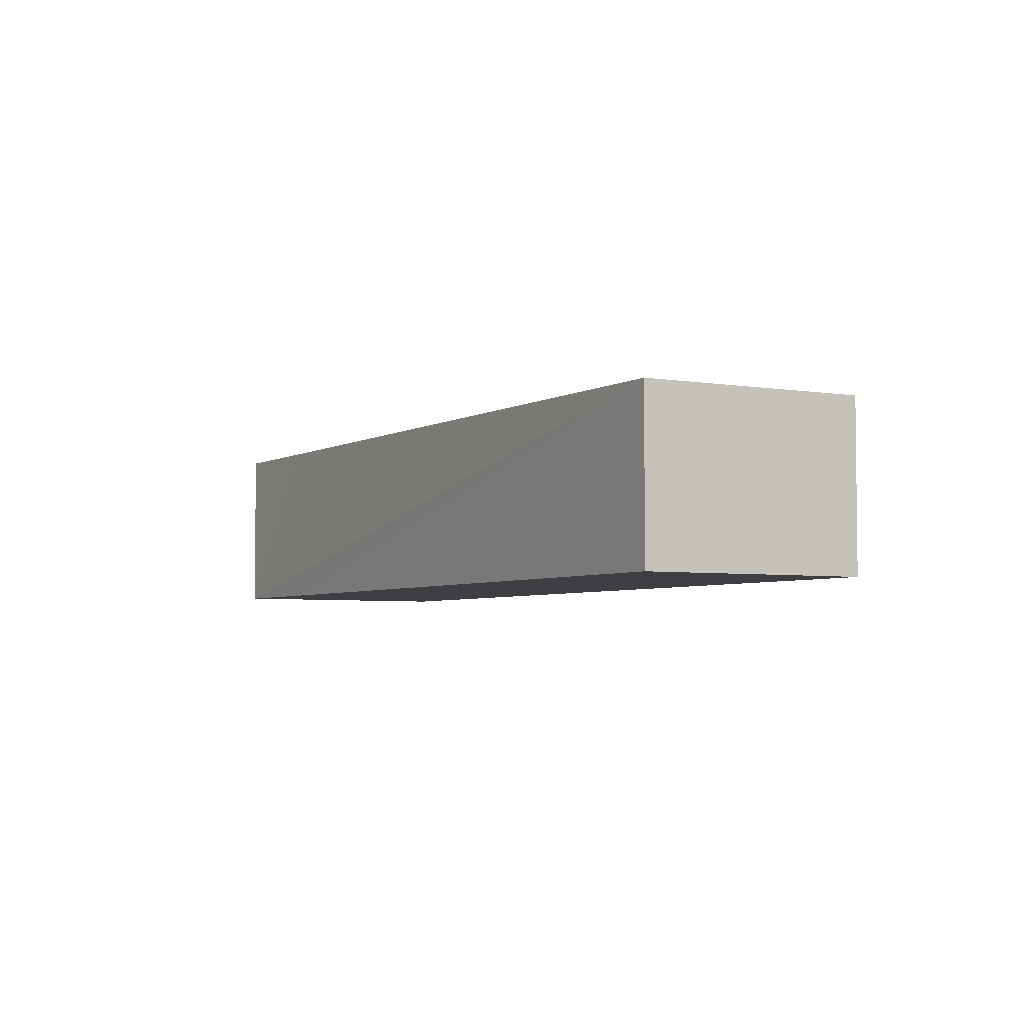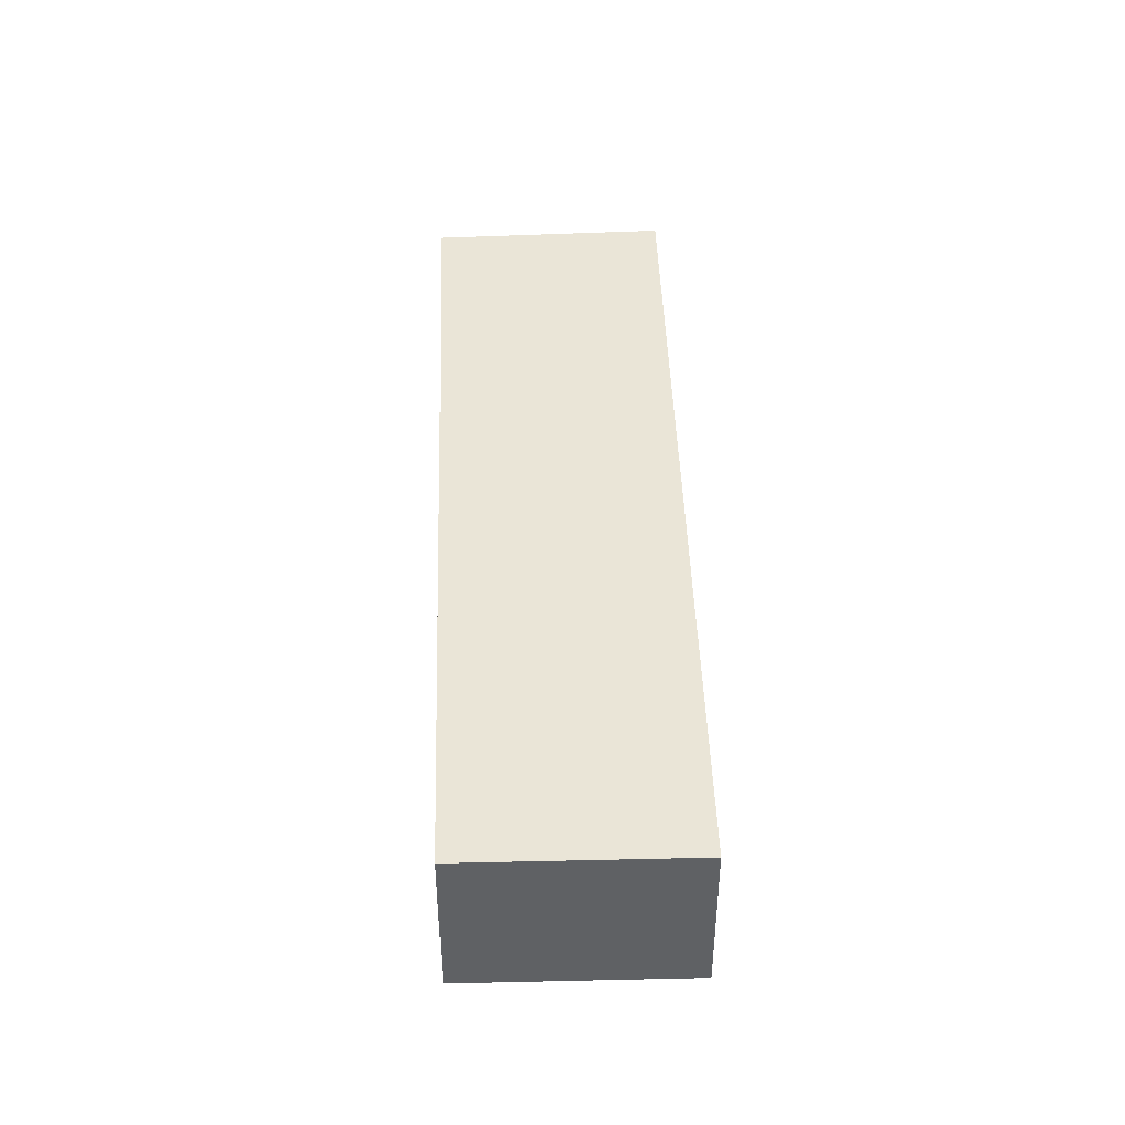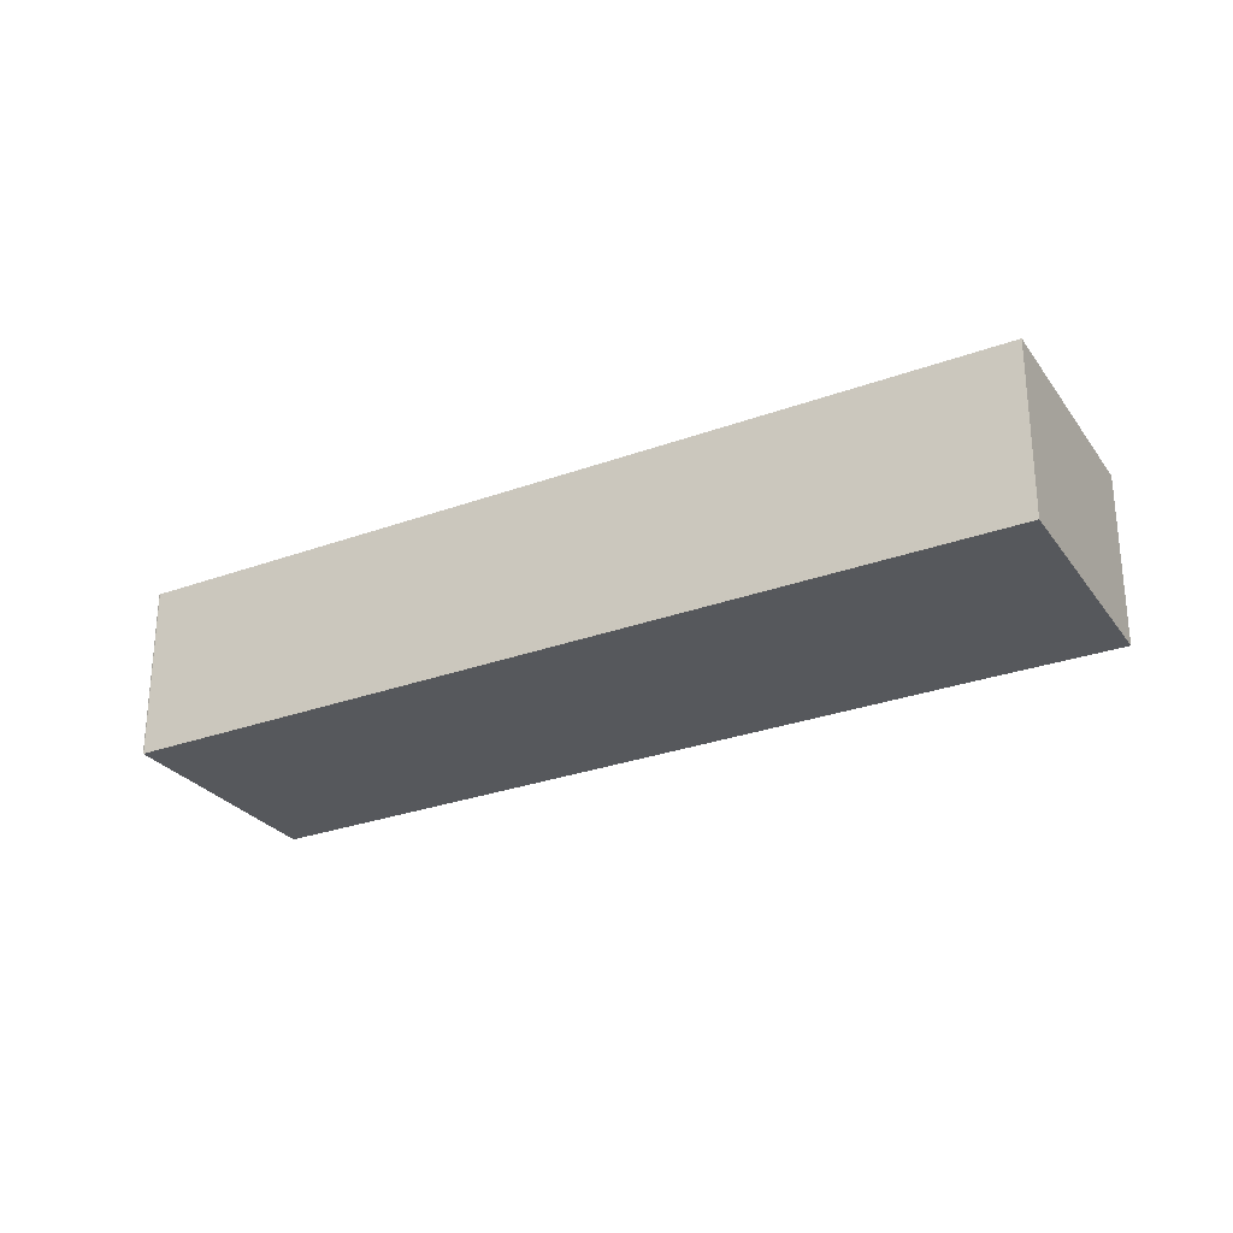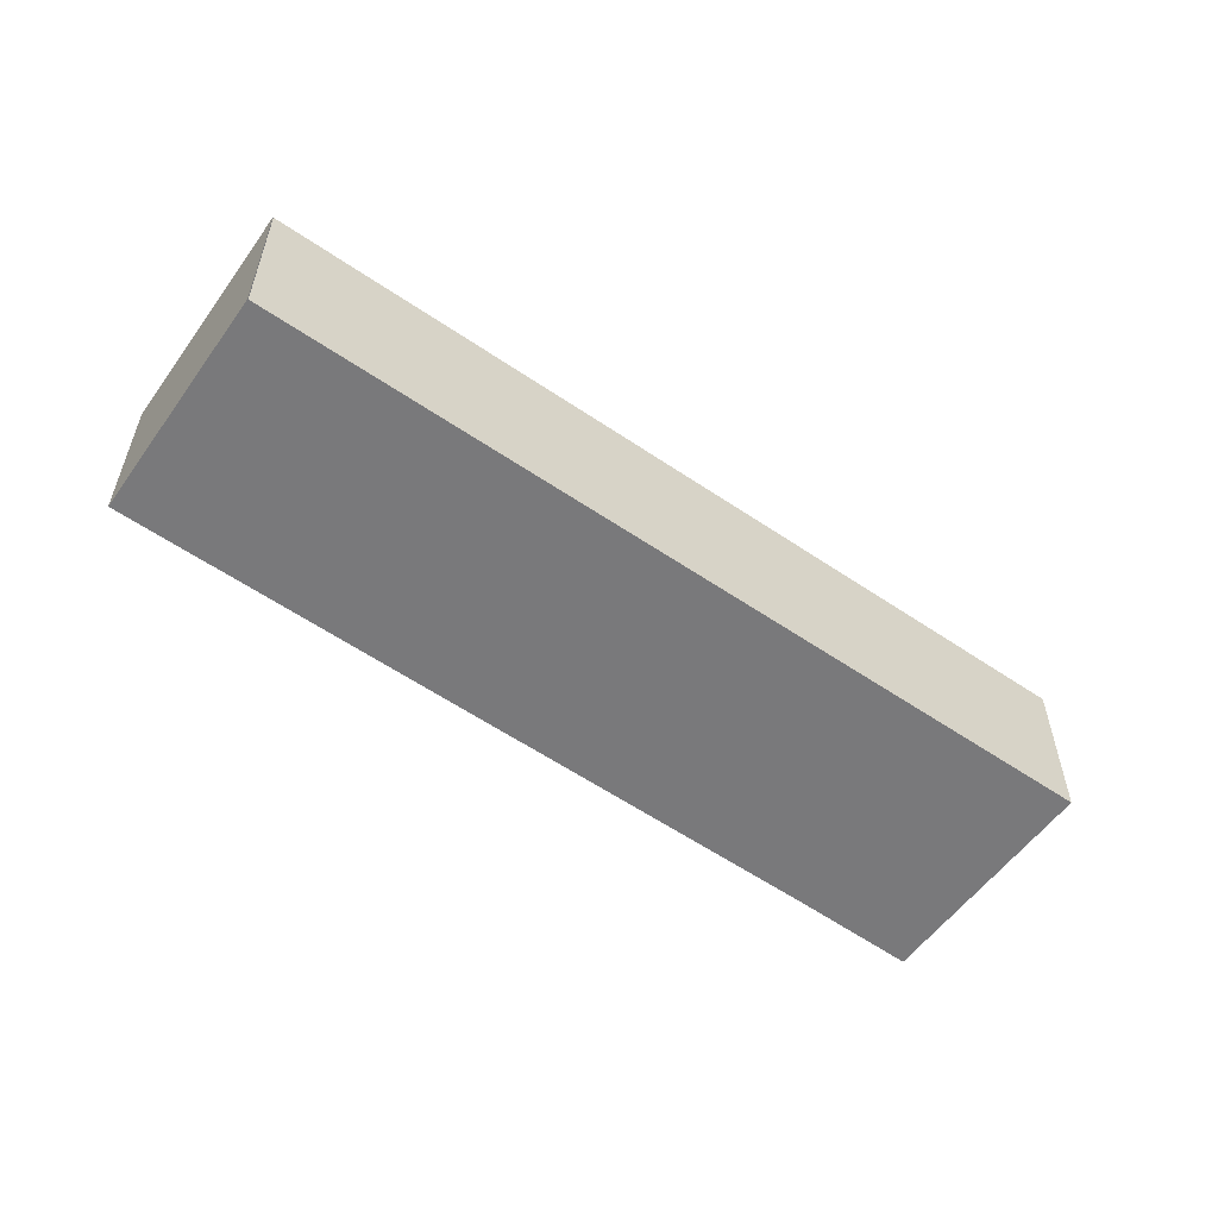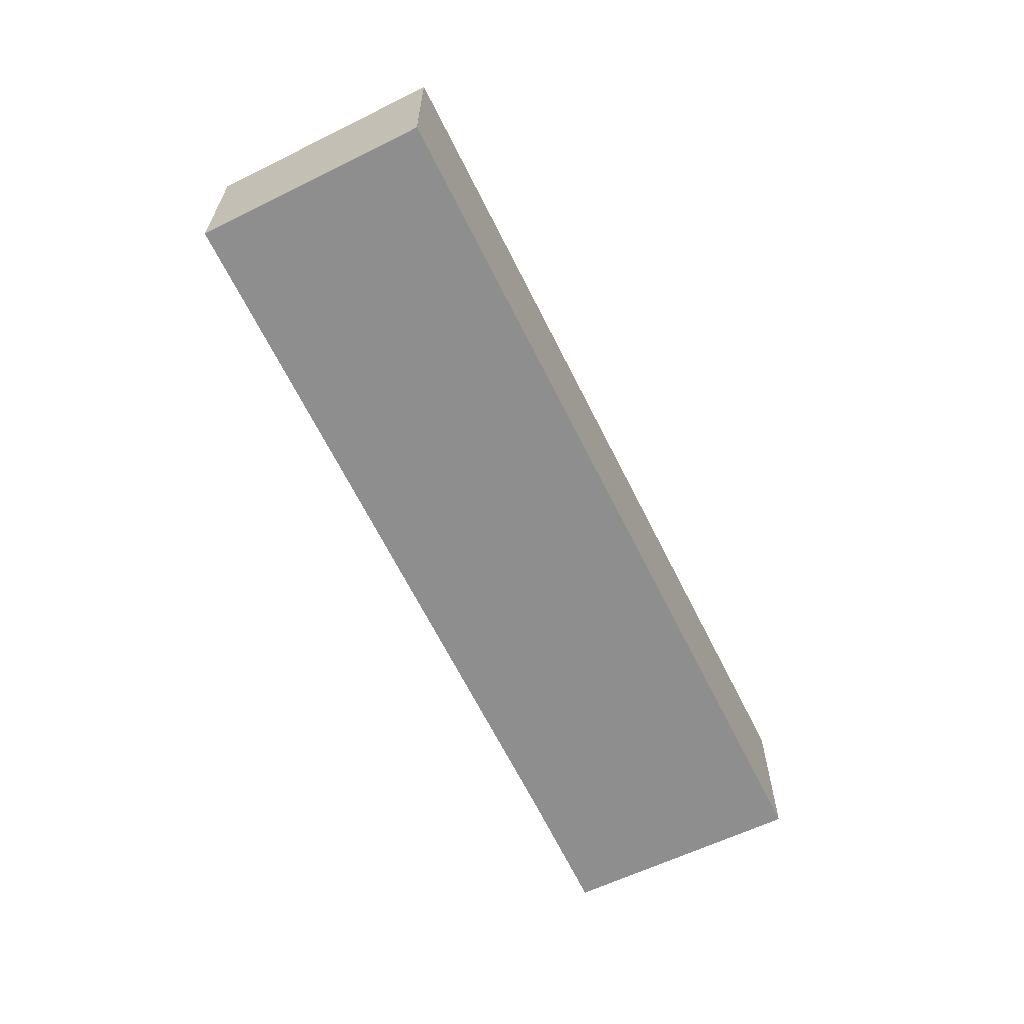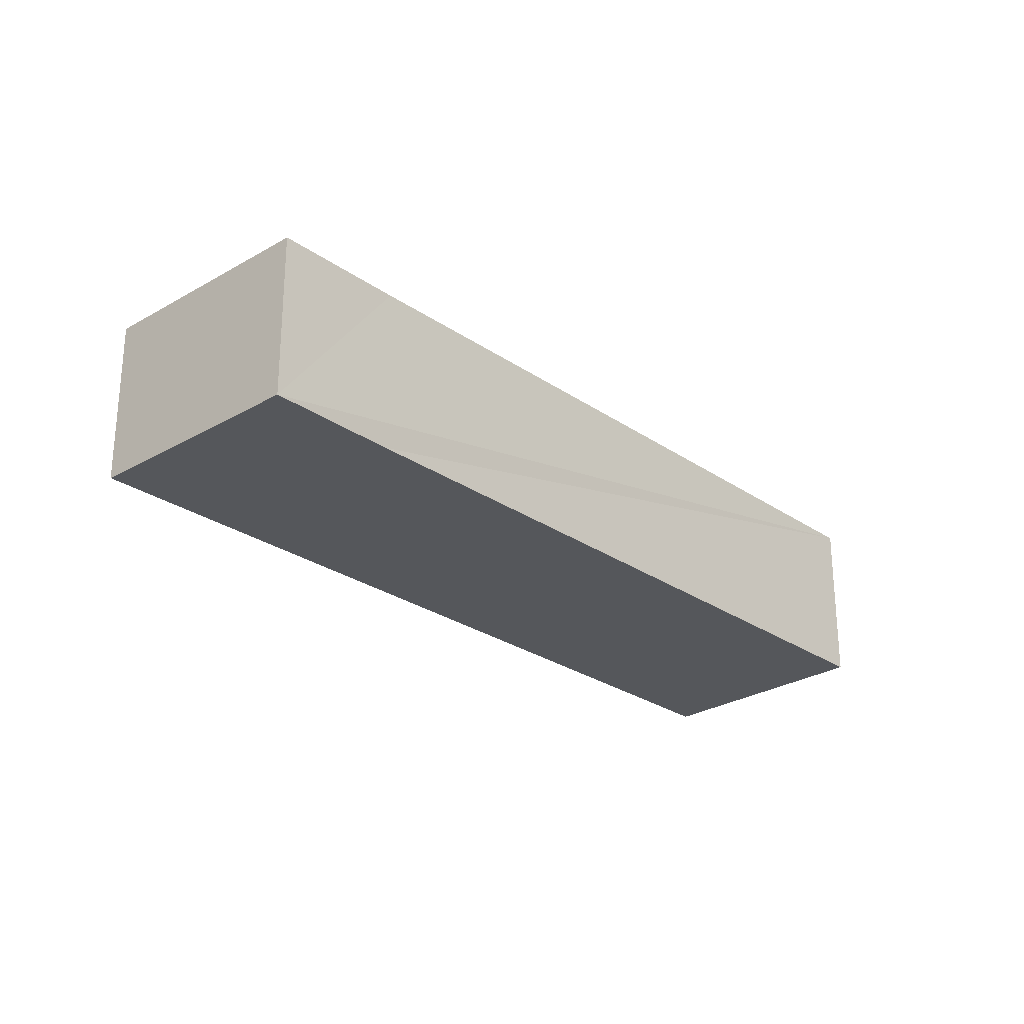
<metadata>
{"format":"obj","ext":"obj","renderer":"f3d","projection":"perspective","resolution":1024,"background":"white","views":[{"elev":-4.3,"azim":-82.4,"up":"+Y"},{"elev":44.1,"azim":-54.4,"up":"+Y"},{"elev":-28.2,"azim":66.6,"up":"+Y"},{"elev":-57.9,"azim":2.2,"up":"+Y"},{"elev":-65.0,"azim":-26.2,"up":"+Y"},{"elev":-26.9,"azim":170.8,"up":"+Y"}]}
</metadata>
<code>
v  13.13 3.795 -10.08
v  18.86 3.795 -7.772
v  15.49 3.795 -11.94
v  0 3.795 2.324e-16
v  2.924 3.795 3.867
v  3.179 3.795 4.204
v  3.19 3.795 4.196
v  15.49 7.311e-16 -11.94
v  13.13 6.172e-16 -10.08
v  0 0 0
v  2.924 -2.368e-16 3.867
v  3.179 -2.574e-16 4.204
v  3.19 -2.569e-16 4.196
v  18.86 4.759e-16 -7.772
g defaultobject
f 1 2 3
f 2 1 4
f 2 4 5
f 2 5 6
f 2 6 7
f 8 1 3
f 1 8 4
f 4 8 9
f 4 9 10
f 10 5 4
f 5 10 11
f 5 11 6
f 6 11 12
f 13 2 7
f 2 13 14
f 14 3 2
f 3 14 8
f 9 11 10
f 11 9 12
f 12 9 13
f 13 9 14
f 14 9 8

</code>
